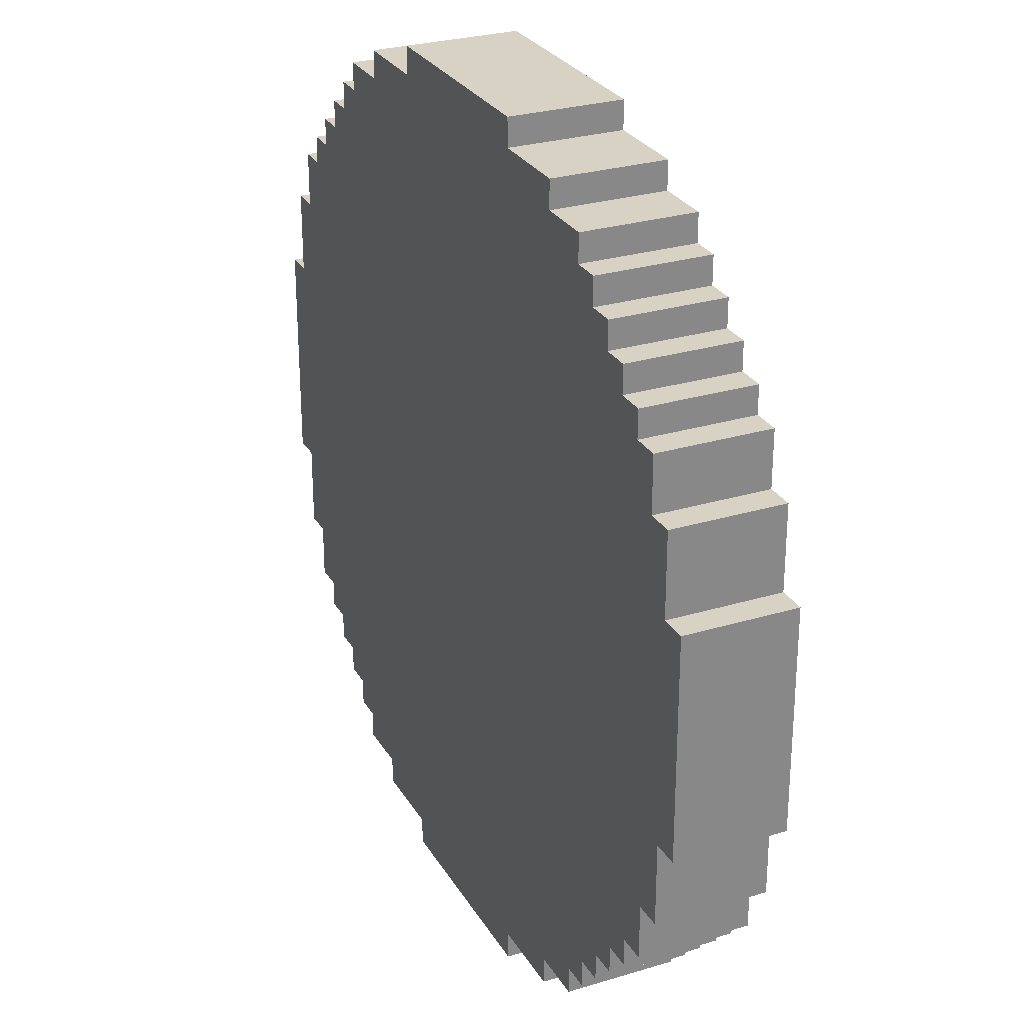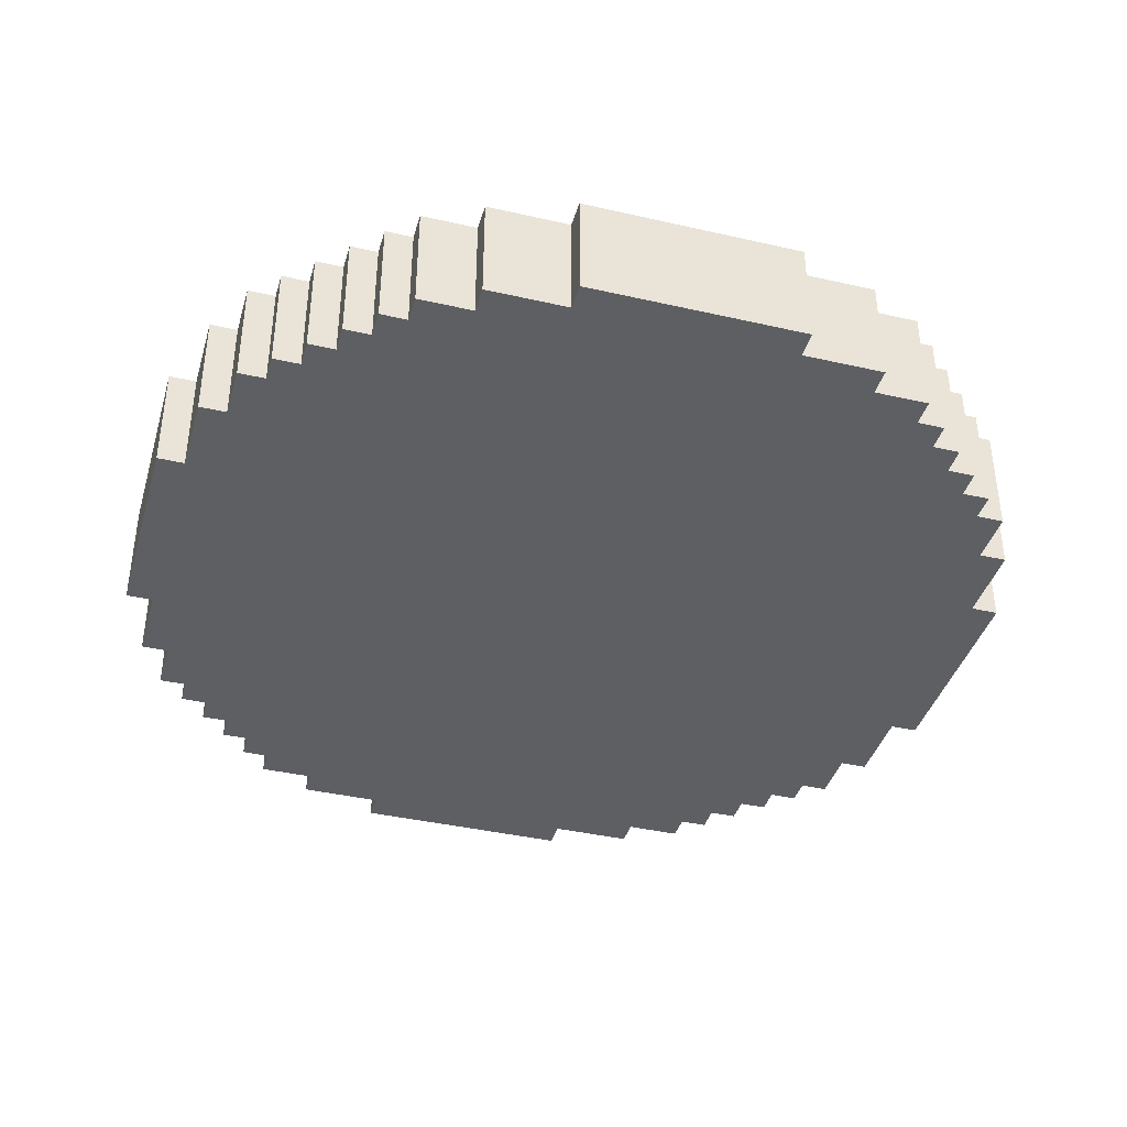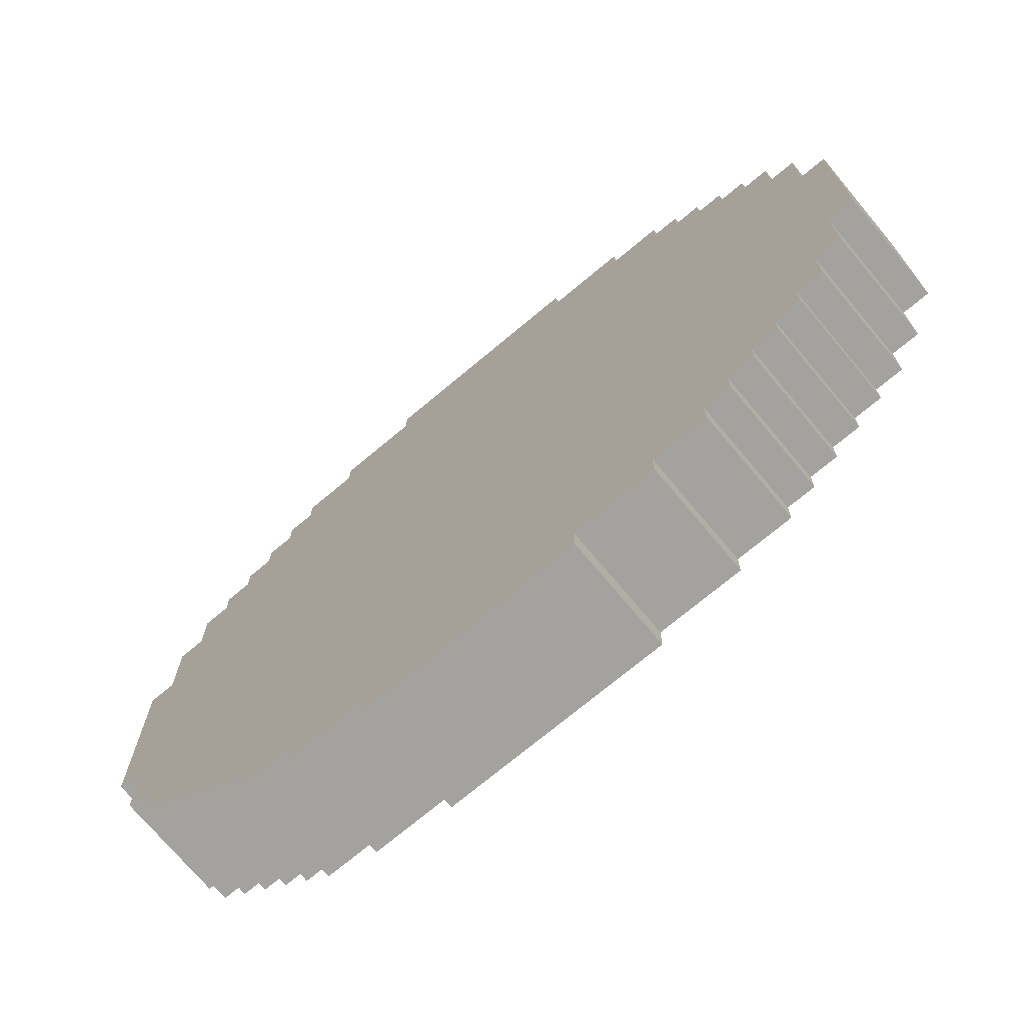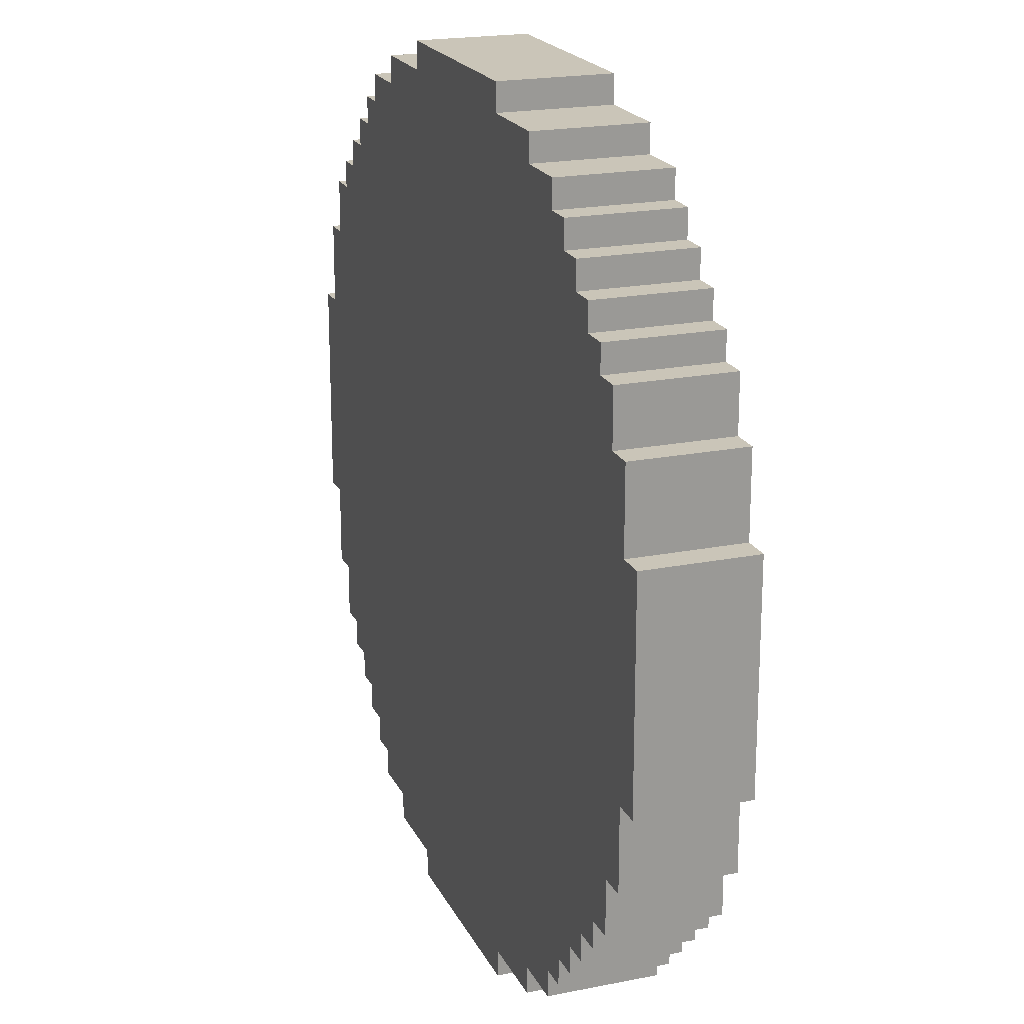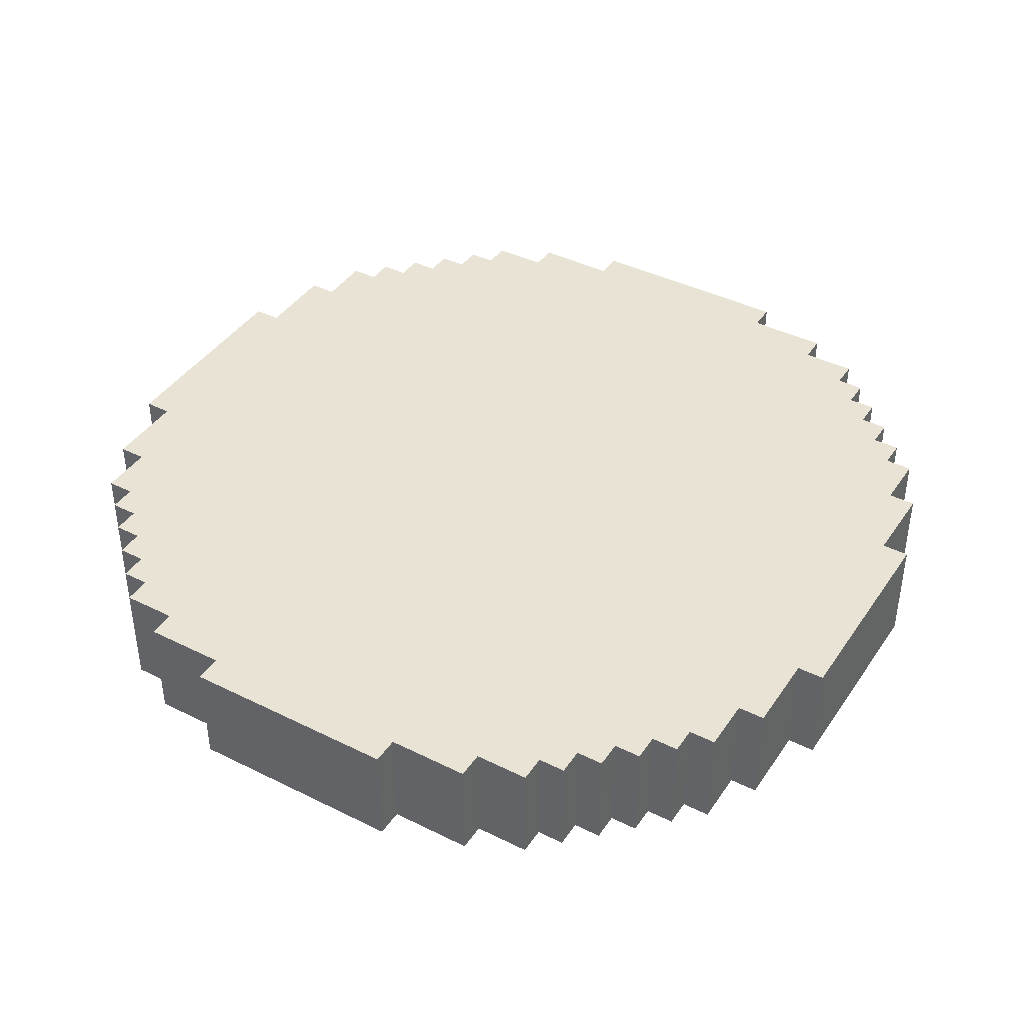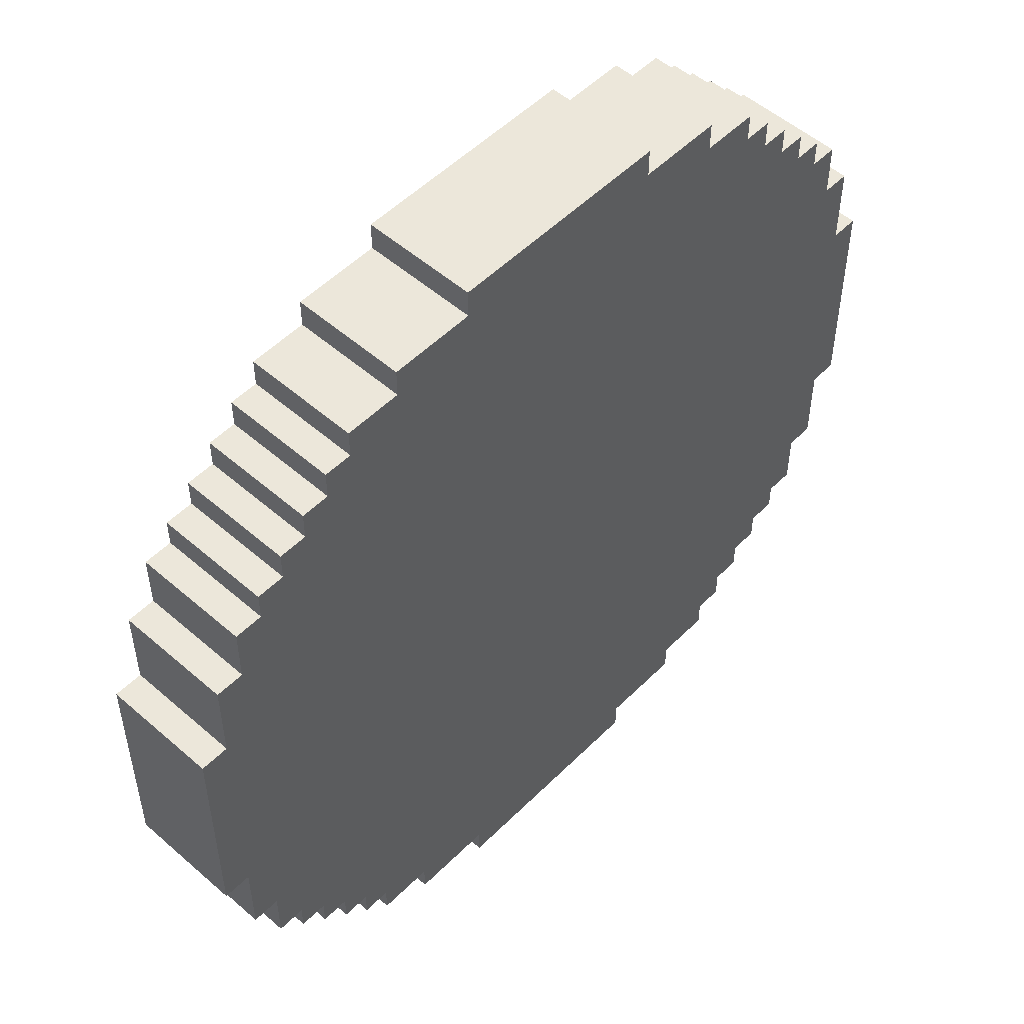
<metadata>
{"format":"obj","ext":"obj","renderer":"f3d","projection":"perspective","resolution":1024,"background":"white","views":[{"elev":27.7,"azim":-114.8,"up":"+Z"},{"elev":-39.6,"azim":-15.9,"up":"+Y"},{"elev":-72.5,"azim":-140.1,"up":"+Z"},{"elev":20.3,"azim":-110.0,"up":"+Z"},{"elev":41.3,"azim":-58.9,"up":"+Y"},{"elev":52.4,"azim":133.2,"up":"+Z"}]}
</metadata>
<code>
g platform
v -16 0 4
v -16 0 -4
v -16 4 4
v -16 4 -4
v -15 0 7
v -15 0 4
v -15 0 -4
v -15 0 -7
v -15 4 7
v -15 4 4
v -15 4 -4
v -15 4 -7
v -14 0 9
v -14 0 7
v -14 0 -7
v -14 0 -9
v -14 4 9
v -14 4 7
v -14 4 -7
v -14 4 -9
v -13 0 10
v -13 0 9
v -13 0 -9
v -13 0 -10
v -13 4 10
v -13 4 9
v -13 4 -9
v -13 4 -10
v -12 0 11
v -12 0 10
v -12 0 -10
v -12 0 -11
v -12 4 11
v -12 4 10
v -12 4 -10
v -12 4 -11
v -11 0 12
v -11 0 11
v -11 0 -11
v -11 0 -12
v -11 4 12
v -11 4 11
v -11 4 -11
v -11 4 -12
v -10 0 13
v -10 0 12
v -10 0 -12
v -10 0 -13
v -10 4 13
v -10 4 12
v -10 4 -12
v -10 4 -13
v -9 0 14
v -9 0 13
v -9 0 -13
v -9 0 -14
v -9 4 14
v -9 4 13
v -9 4 -13
v -9 4 -14
v -7 0 15
v -7 0 14
v -7 0 -14
v -7 0 -15
v -7 4 15
v -7 4 14
v -7 4 -14
v -7 4 -15
v -4 0 16
v -4 0 15
v -4 0 -15
v -4 0 -16
v -4 4 16
v -4 4 15
v -4 4 -15
v -4 4 -16
v 4 0 16
v 4 0 15
v 4 0 -15
v 4 0 -16
v 4 4 16
v 4 4 15
v 4 4 -15
v 4 4 -16
v 7 0 15
v 7 0 14
v 7 0 -14
v 7 0 -15
v 7 4 15
v 7 4 14
v 7 4 -14
v 7 4 -15
v 9 0 14
v 9 0 13
v 9 0 -13
v 9 0 -14
v 9 4 14
v 9 4 13
v 9 4 -13
v 9 4 -14
v 10 0 13
v 10 0 12
v 10 0 -12
v 10 0 -13
v 10 4 13
v 10 4 12
v 10 4 -12
v 10 4 -13
v 11 0 12
v 11 0 11
v 11 0 -11
v 11 0 -12
v 11 4 12
v 11 4 11
v 11 4 -11
v 11 4 -12
v 12 0 11
v 12 0 10
v 12 0 -10
v 12 0 -11
v 12 4 11
v 12 4 10
v 12 4 -10
v 12 4 -11
v 13 0 10
v 13 0 9
v 13 0 -9
v 13 0 -10
v 13 4 10
v 13 4 9
v 13 4 -9
v 13 4 -10
v 14 0 9
v 14 0 7
v 14 0 -7
v 14 0 -9
v 14 4 9
v 14 4 7
v 14 4 -7
v 14 4 -9
v 15 0 7
v 15 0 4
v 15 0 -4
v 15 0 -7
v 15 4 7
v 15 4 4
v 15 4 -4
v 15 4 -7
v 16 0 4
v 16 0 -4
v 16 4 4
v 16 4 -4
v -4 0 16
v -4 4 16
v 4 0 16
v 4 4 16
v -7 0 15
v -7 4 15
v -4 0 15
v -4 4 15
v 4 0 15
v 4 4 15
v 7 0 15
v 7 4 15
v -9 0 14
v -9 4 14
v -7 0 14
v -7 4 14
v 7 0 14
v 7 4 14
v 9 0 14
v 9 4 14
v -10 0 13
v -10 4 13
v -9 0 13
v -9 4 13
v 9 0 13
v 9 4 13
v 10 0 13
v 10 4 13
v -11 0 12
v -11 4 12
v -10 0 12
v -10 4 12
v 10 0 12
v 10 4 12
v 11 0 12
v 11 4 12
v -12 0 11
v -12 4 11
v -11 0 11
v -11 4 11
v 11 0 11
v 11 4 11
v 12 0 11
v 12 4 11
v -13 0 10
v -13 4 10
v -12 0 10
v -12 4 10
v 12 0 10
v 12 4 10
v 13 0 10
v 13 4 10
v -14 0 9
v -14 4 9
v -13 0 9
v -13 4 9
v 13 0 9
v 13 4 9
v 14 0 9
v 14 4 9
v -15 0 7
v -15 4 7
v -14 0 7
v -14 4 7
v 14 0 7
v 14 4 7
v 15 0 7
v 15 4 7
v -16 0 4
v -16 4 4
v -15 0 4
v -15 4 4
v 15 0 4
v 15 4 4
v 16 0 4
v 16 4 4
v -16 0 -4
v -16 4 -4
v -15 0 -4
v -15 4 -4
v 15 0 -4
v 15 4 -4
v 16 0 -4
v 16 4 -4
v -15 0 -7
v -15 4 -7
v -14 0 -7
v -14 4 -7
v 14 0 -7
v 14 4 -7
v 15 0 -7
v 15 4 -7
v -14 0 -9
v -14 4 -9
v -13 0 -9
v -13 4 -9
v 13 0 -9
v 13 4 -9
v 14 0 -9
v 14 4 -9
v -13 0 -10
v -13 4 -10
v -12 0 -10
v -12 4 -10
v 12 0 -10
v 12 4 -10
v 13 0 -10
v 13 4 -10
v -12 0 -11
v -12 4 -11
v -11 0 -11
v -11 4 -11
v 11 0 -11
v 11 4 -11
v 12 0 -11
v 12 4 -11
v -11 0 -12
v -11 4 -12
v -10 0 -12
v -10 4 -12
v 10 0 -12
v 10 4 -12
v 11 0 -12
v 11 4 -12
v -10 0 -13
v -10 4 -13
v -9 0 -13
v -9 4 -13
v 9 0 -13
v 9 4 -13
v 10 0 -13
v 10 4 -13
v -9 0 -14
v -9 4 -14
v -7 0 -14
v -7 4 -14
v 7 0 -14
v 7 4 -14
v 9 0 -14
v 9 4 -14
v -7 0 -15
v -7 4 -15
v -4 0 -15
v -4 4 -15
v 4 0 -15
v 4 4 -15
v 7 0 -15
v 7 4 -15
v -4 0 -16
v -4 4 -16
v 4 0 -16
v 4 4 -16
v -4 0 16
v 4 0 16
v -7 0 15
v -4 0 15
v 4 0 15
v 7 0 15
v -9 0 14
v -7 0 14
v 7 0 14
v 9 0 14
v -10 0 13
v -9 0 13
v 9 0 13
v 10 0 13
v -11 0 12
v -10 0 12
v 10 0 12
v 11 0 12
v -12 0 11
v -11 0 11
v 11 0 11
v 12 0 11
v -13 0 10
v -12 0 10
v 12 0 10
v 13 0 10
v -14 0 9
v -13 0 9
v 13 0 9
v 14 0 9
v -15 0 7
v -14 0 7
v 14 0 7
v 15 0 7
v -16 0 4
v -15 0 4
v 15 0 4
v 16 0 4
v -16 0 -4
v -15 0 -4
v 15 0 -4
v 16 0 -4
v -15 0 -7
v -14 0 -7
v 14 0 -7
v 15 0 -7
v -14 0 -9
v -13 0 -9
v 13 0 -9
v 14 0 -9
v -13 0 -10
v -12 0 -10
v 12 0 -10
v 13 0 -10
v -12 0 -11
v -11 0 -11
v 11 0 -11
v 12 0 -11
v -11 0 -12
v -10 0 -12
v 10 0 -12
v 11 0 -12
v -10 0 -13
v -9 0 -13
v 9 0 -13
v 10 0 -13
v -9 0 -14
v -7 0 -14
v 7 0 -14
v 9 0 -14
v -7 0 -15
v -4 0 -15
v 4 0 -15
v 7 0 -15
v -4 0 -16
v 4 0 -16
v -4 4 16
v 4 4 16
v -7 4 15
v -4 4 15
v 4 4 15
v 7 4 15
v -9 4 14
v -7 4 14
v 7 4 14
v 9 4 14
v -10 4 13
v -9 4 13
v 9 4 13
v 10 4 13
v -11 4 12
v -10 4 12
v 10 4 12
v 11 4 12
v -12 4 11
v -11 4 11
v 11 4 11
v 12 4 11
v -13 4 10
v -12 4 10
v 12 4 10
v 13 4 10
v -14 4 9
v -13 4 9
v 13 4 9
v 14 4 9
v -15 4 7
v -14 4 7
v 14 4 7
v 15 4 7
v -16 4 4
v -15 4 4
v 15 4 4
v 16 4 4
v -16 4 -4
v -15 4 -4
v 15 4 -4
v 16 4 -4
v -15 4 -7
v -14 4 -7
v 14 4 -7
v 15 4 -7
v -14 4 -9
v -13 4 -9
v 13 4 -9
v 14 4 -9
v -13 4 -10
v -12 4 -10
v 12 4 -10
v 13 4 -10
v -12 4 -11
v -11 4 -11
v 11 4 -11
v 12 4 -11
v -11 4 -12
v -10 4 -12
v 10 4 -12
v 11 4 -12
v -10 4 -13
v -9 4 -13
v 9 4 -13
v 10 4 -13
v -9 4 -14
v -7 4 -14
v 7 4 -14
v 9 4 -14
v -7 4 -15
v -4 4 -15
v 4 4 -15
v 7 4 -15
v -4 4 -16
v 4 4 -16
f 3 2 1
f 4 2 3
f 9 6 5
f 10 6 9
f 11 8 7
f 12 8 11
f 17 14 13
f 18 14 17
f 19 16 15
f 20 16 19
f 25 22 21
f 26 22 25
f 27 24 23
f 28 24 27
f 33 30 29
f 34 30 33
f 35 32 31
f 36 32 35
f 41 38 37
f 42 38 41
f 43 40 39
f 44 40 43
f 49 46 45
f 50 46 49
f 51 48 47
f 52 48 51
f 57 54 53
f 58 54 57
f 59 56 55
f 60 56 59
f 65 62 61
f 66 62 65
f 67 64 63
f 68 64 67
f 73 70 69
f 74 70 73
f 75 72 71
f 76 72 75
f 77 78 81
f 81 78 82
f 79 80 83
f 83 80 84
f 85 86 89
f 89 86 90
f 87 88 91
f 91 88 92
f 93 94 97
f 97 94 98
f 95 96 99
f 99 96 100
f 101 102 105
f 105 102 106
f 103 104 107
f 107 104 108
f 109 110 113
f 113 110 114
f 111 112 115
f 115 112 116
f 117 118 121
f 121 118 122
f 119 120 123
f 123 120 124
f 125 126 129
f 129 126 130
f 127 128 131
f 131 128 132
f 133 134 137
f 137 134 138
f 135 136 139
f 139 136 140
f 141 142 145
f 145 142 146
f 143 144 147
f 147 144 148
f 149 150 151
f 151 150 152
f 155 154 153
f 156 154 155
f 159 158 157
f 160 158 159
f 163 162 161
f 164 162 163
f 167 166 165
f 168 166 167
f 171 170 169
f 172 170 171
f 175 174 173
f 176 174 175
f 179 178 177
f 180 178 179
f 183 182 181
f 184 182 183
f 187 186 185
f 188 186 187
f 191 190 189
f 192 190 191
f 195 194 193
f 196 194 195
f 199 198 197
f 200 198 199
f 203 202 201
f 204 202 203
f 207 206 205
f 208 206 207
f 211 210 209
f 212 210 211
f 215 214 213
f 216 214 215
f 219 218 217
f 220 218 219
f 223 222 221
f 224 222 223
f 227 226 225
f 228 226 227
f 229 230 231
f 231 230 232
f 233 234 235
f 235 234 236
f 237 238 239
f 239 238 240
f 241 242 243
f 243 242 244
f 245 246 247
f 247 246 248
f 249 250 251
f 251 250 252
f 253 254 255
f 255 254 256
f 257 258 259
f 259 258 260
f 261 262 263
f 263 262 264
f 265 266 267
f 267 266 268
f 269 270 271
f 271 270 272
f 273 274 275
f 275 274 276
f 277 278 279
f 279 278 280
f 281 282 283
f 283 282 284
f 285 286 287
f 287 286 288
f 289 290 291
f 291 290 292
f 293 294 295
f 295 294 296
f 297 298 299
f 299 298 300
f 301 302 303
f 303 302 304
f 308 306 305
f 309 306 308
f 312 308 307
f 312 310 309
f 312 309 308
f 313 310 312
f 316 312 311
f 316 314 313
f 316 313 312
f 317 314 316
f 320 316 315
f 320 318 317
f 320 317 316
f 321 318 320
f 324 320 319
f 324 322 321
f 324 321 320
f 325 322 324
f 328 324 323
f 328 326 325
f 328 325 324
f 329 326 328
f 332 328 327
f 332 330 329
f 332 329 328
f 333 330 332
f 336 332 331
f 336 334 333
f 336 333 332
f 337 334 336
f 340 336 335
f 340 338 337
f 340 337 336
f 341 338 340
f 343 340 339
f 343 342 341
f 343 341 340
f 344 342 343
f 345 342 344
f 346 342 345
f 347 345 344
f 348 345 347
f 349 345 348
f 350 345 349
f 351 349 348
f 352 349 351
f 353 349 352
f 354 349 353
f 355 353 352
f 356 353 355
f 357 353 356
f 358 353 357
f 359 357 356
f 360 357 359
f 361 357 360
f 362 357 361
f 363 361 360
f 364 361 363
f 365 361 364
f 366 361 365
f 367 365 364
f 368 365 367
f 369 365 368
f 370 365 369
f 371 369 368
f 372 369 371
f 373 369 372
f 374 369 373
f 375 373 372
f 376 373 375
f 377 373 376
f 378 373 377
f 379 377 376
f 380 377 379
f 381 382 384
f 384 382 385
f 383 384 388
f 385 386 388
f 384 385 388
f 388 386 389
f 387 388 392
f 389 390 392
f 388 389 392
f 392 390 393
f 391 392 396
f 393 394 396
f 392 393 396
f 396 394 397
f 395 396 400
f 397 398 400
f 396 397 400
f 400 398 401
f 399 400 404
f 401 402 404
f 400 401 404
f 404 402 405
f 403 404 408
f 405 406 408
f 404 405 408
f 408 406 409
f 407 408 412
f 409 410 412
f 408 409 412
f 412 410 413
f 411 412 416
f 413 414 416
f 412 413 416
f 416 414 417
f 415 416 419
f 417 418 419
f 416 417 419
f 419 418 420
f 420 418 421
f 421 418 422
f 420 421 423
f 423 421 424
f 424 421 425
f 425 421 426
f 424 425 427
f 427 425 428
f 428 425 429
f 429 425 430
f 428 429 431
f 431 429 432
f 432 429 433
f 433 429 434
f 432 433 435
f 435 433 436
f 436 433 437
f 437 433 438
f 436 437 439
f 439 437 440
f 440 437 441
f 441 437 442
f 440 441 443
f 443 441 444
f 444 441 445
f 445 441 446
f 444 445 447
f 447 445 448
f 448 445 449
f 449 445 450
f 448 449 451
f 451 449 452
f 452 449 453
f 453 449 454
f 452 453 455
f 455 453 456

</code>
